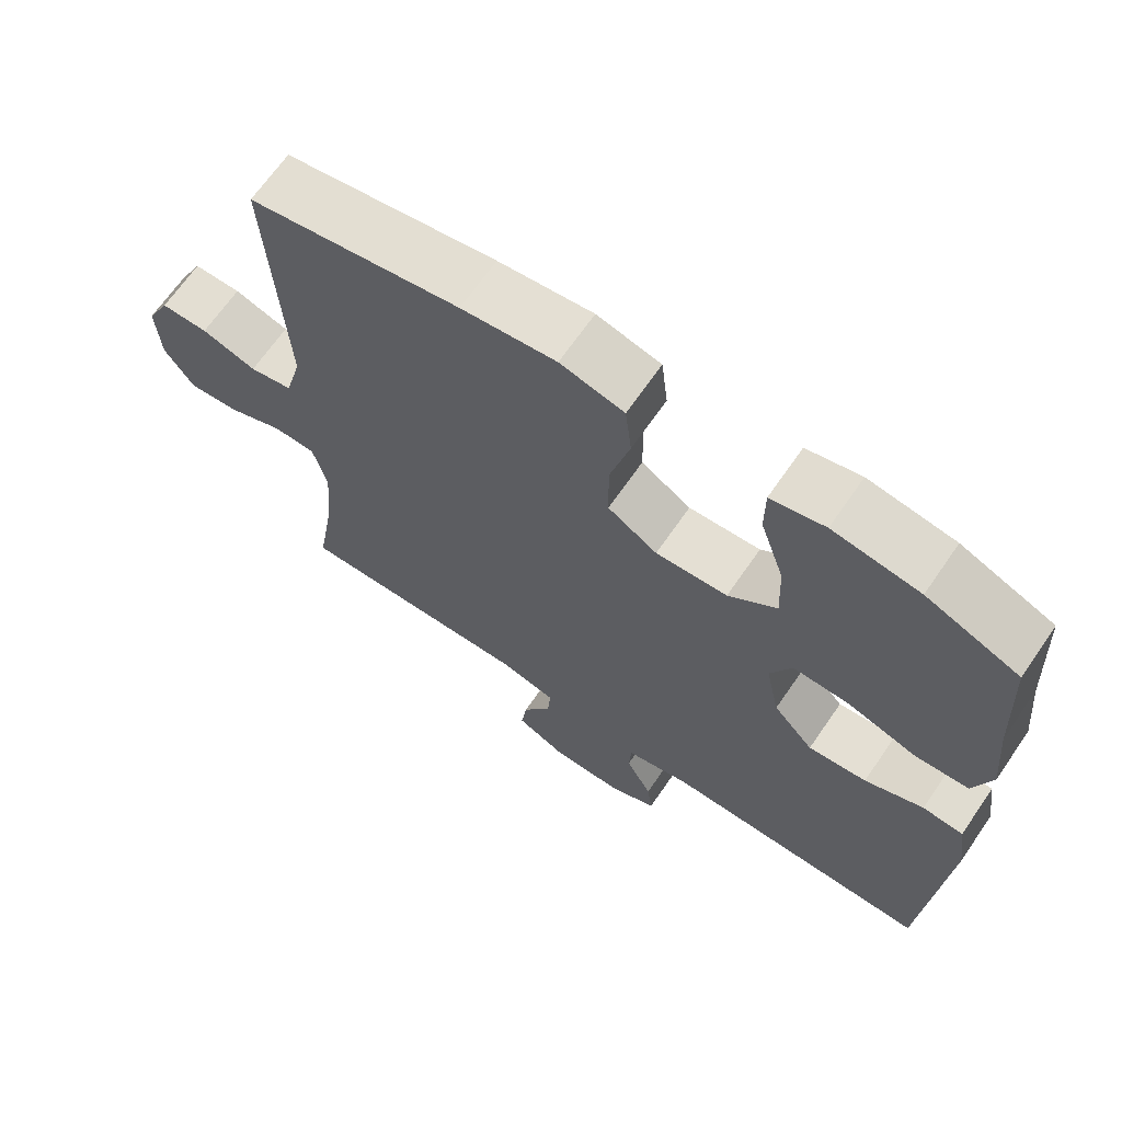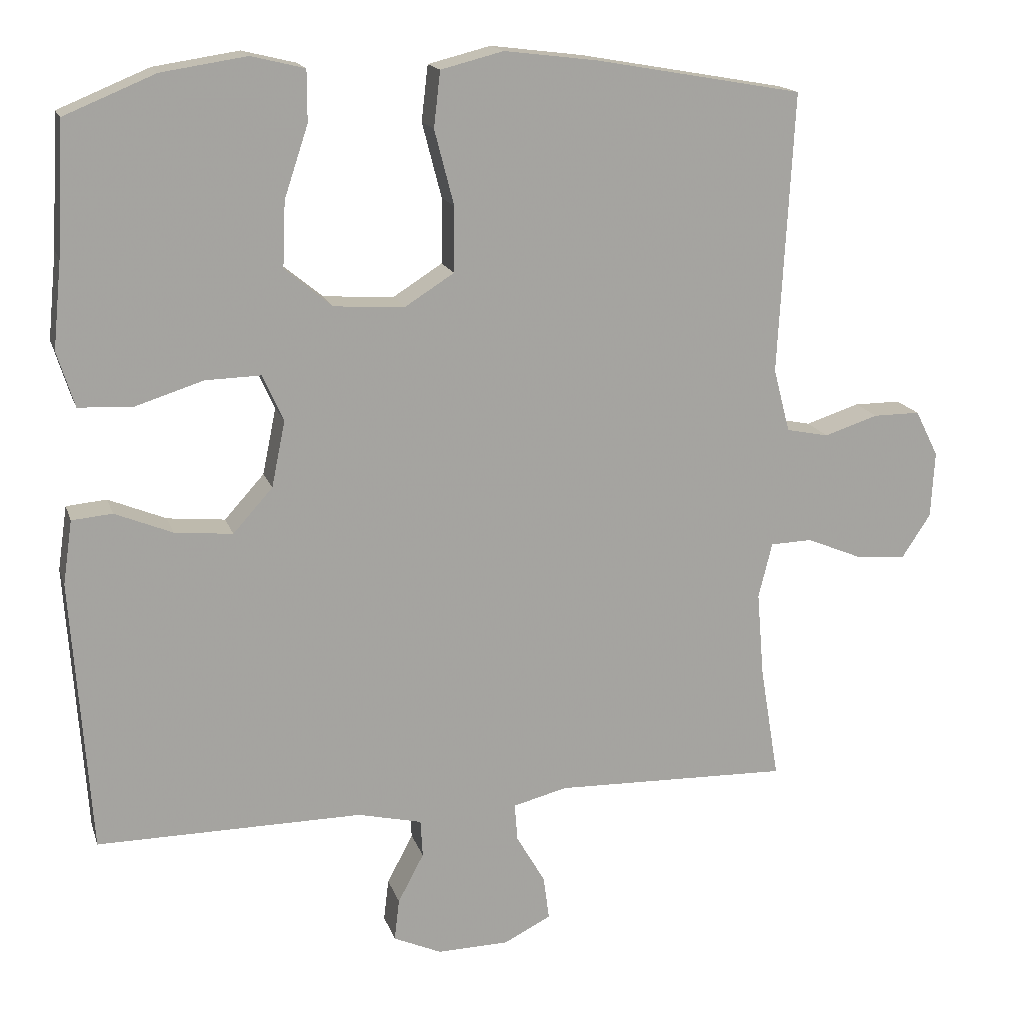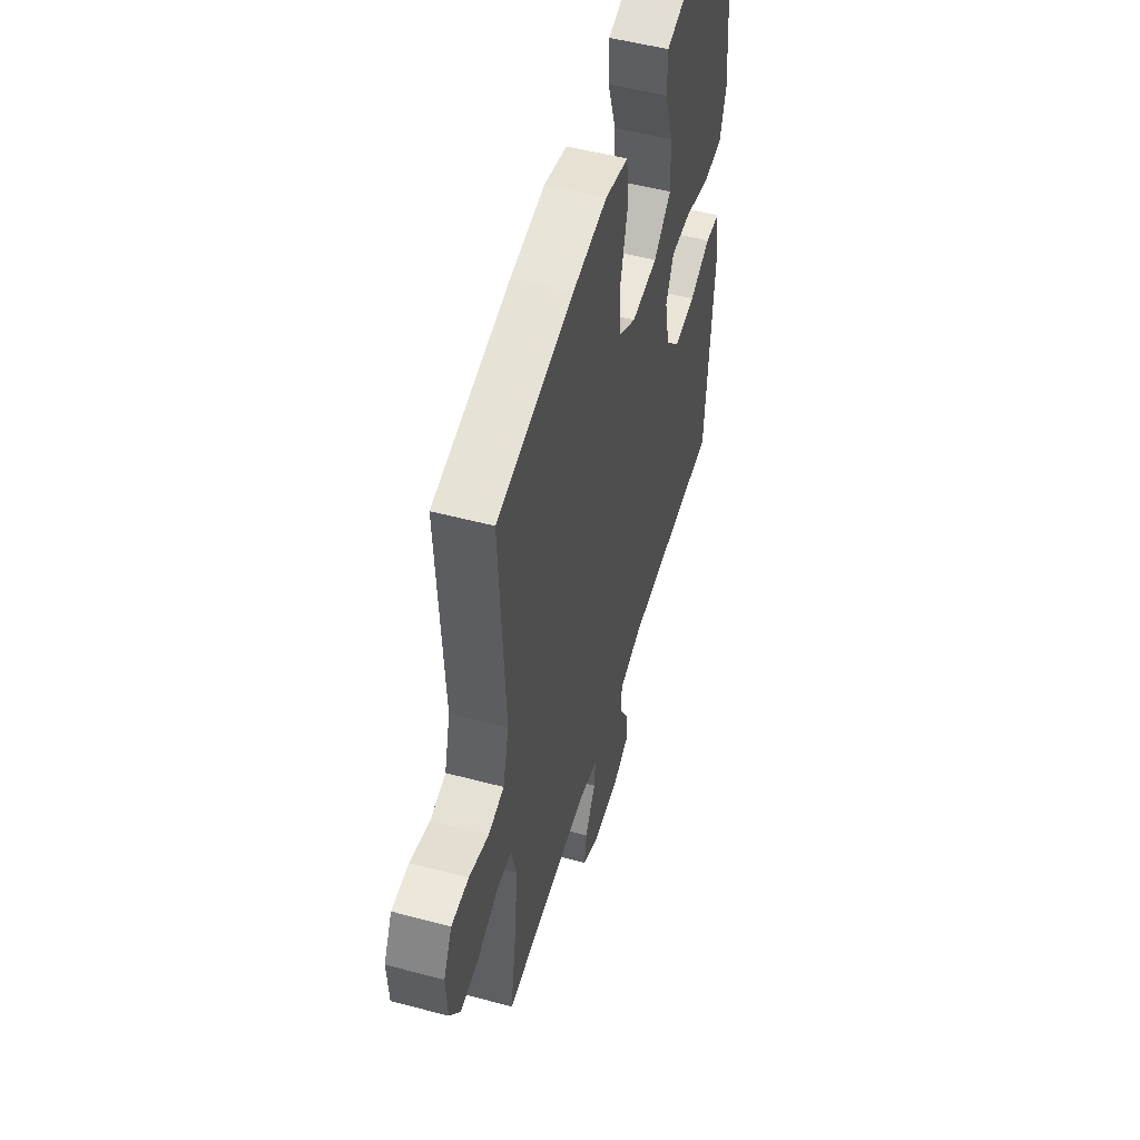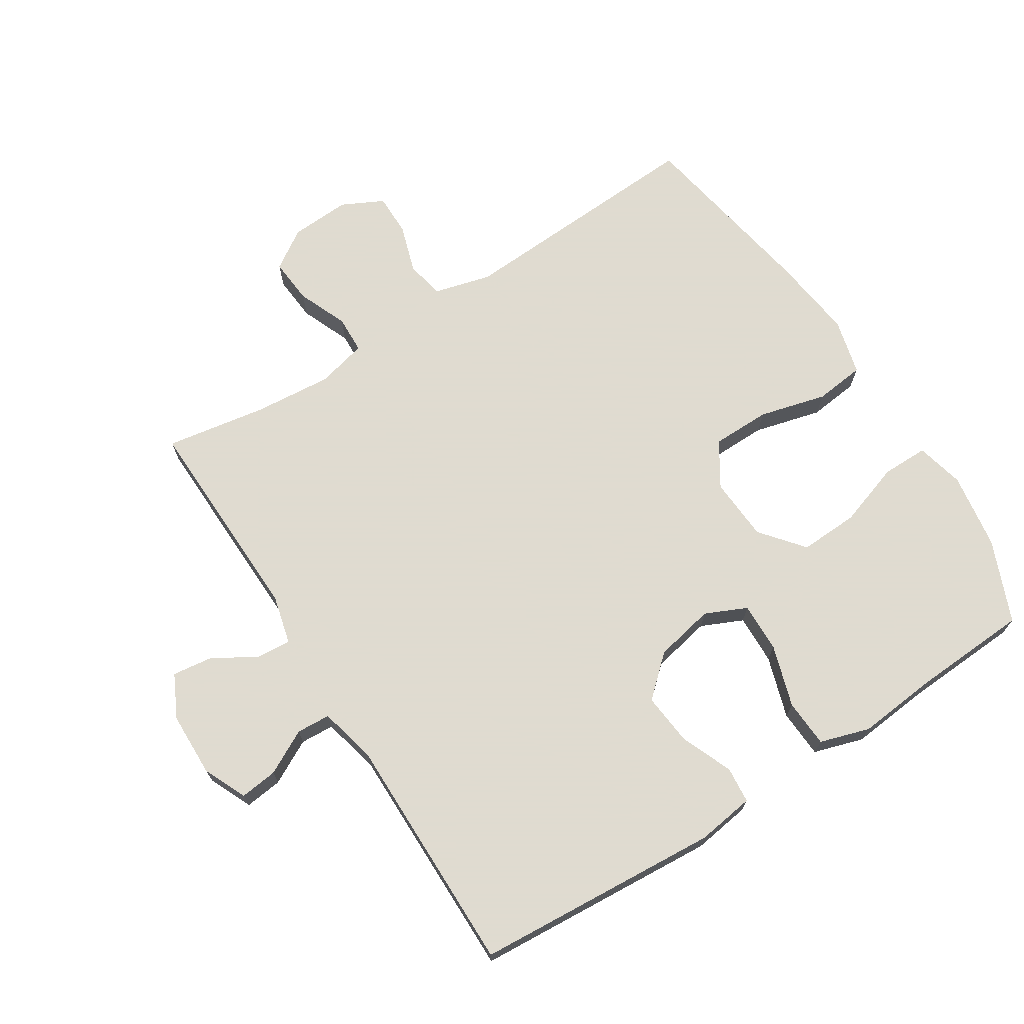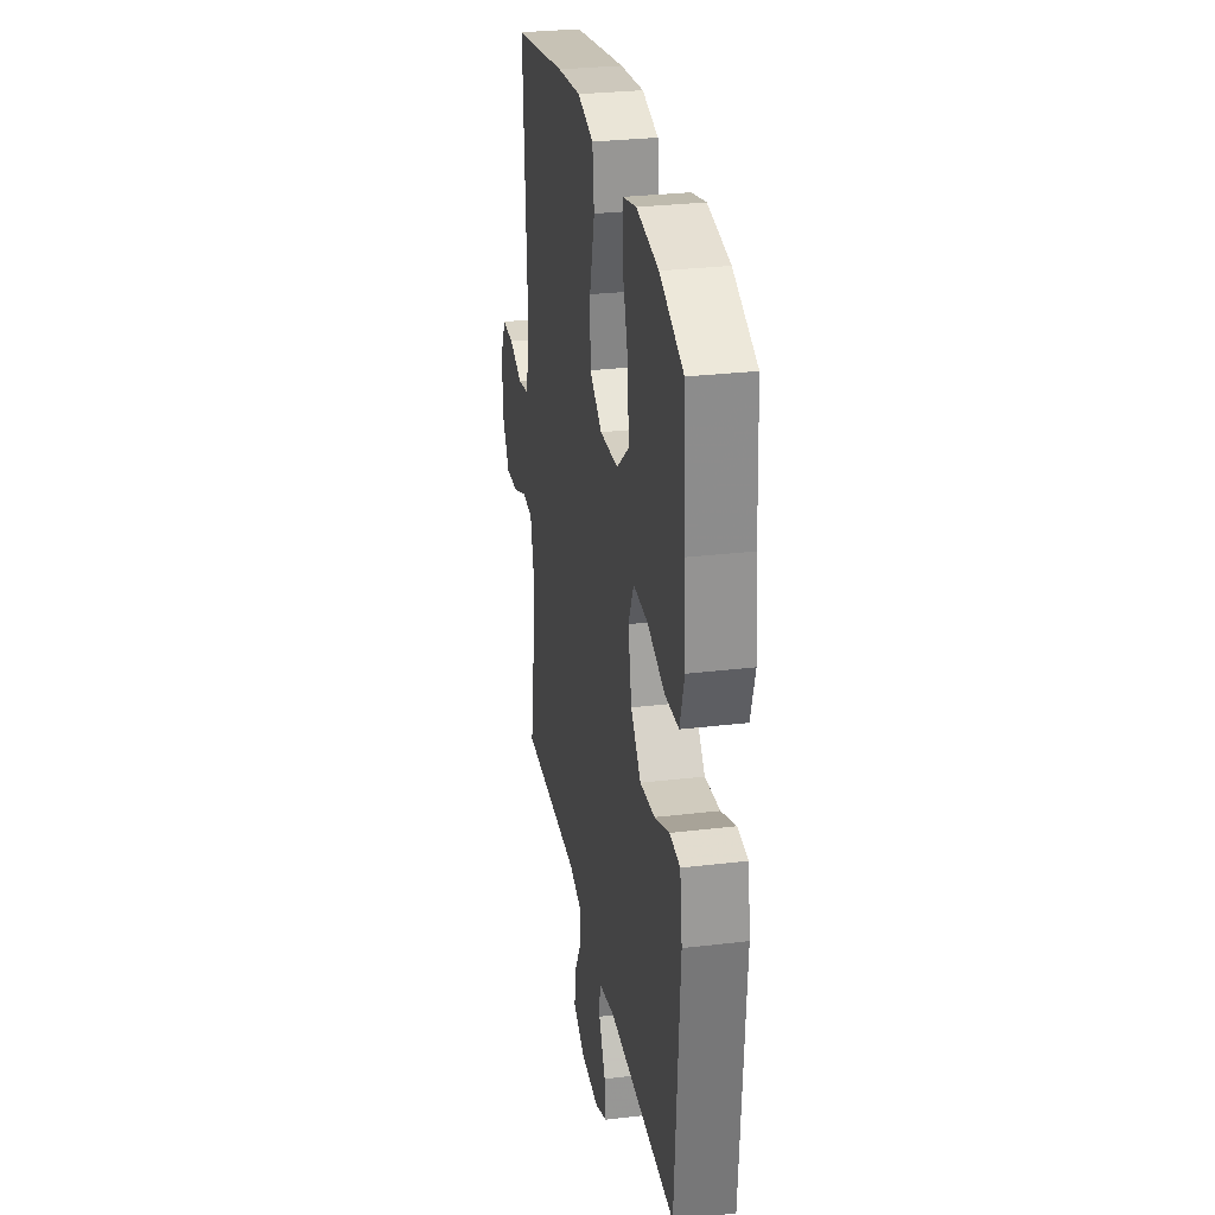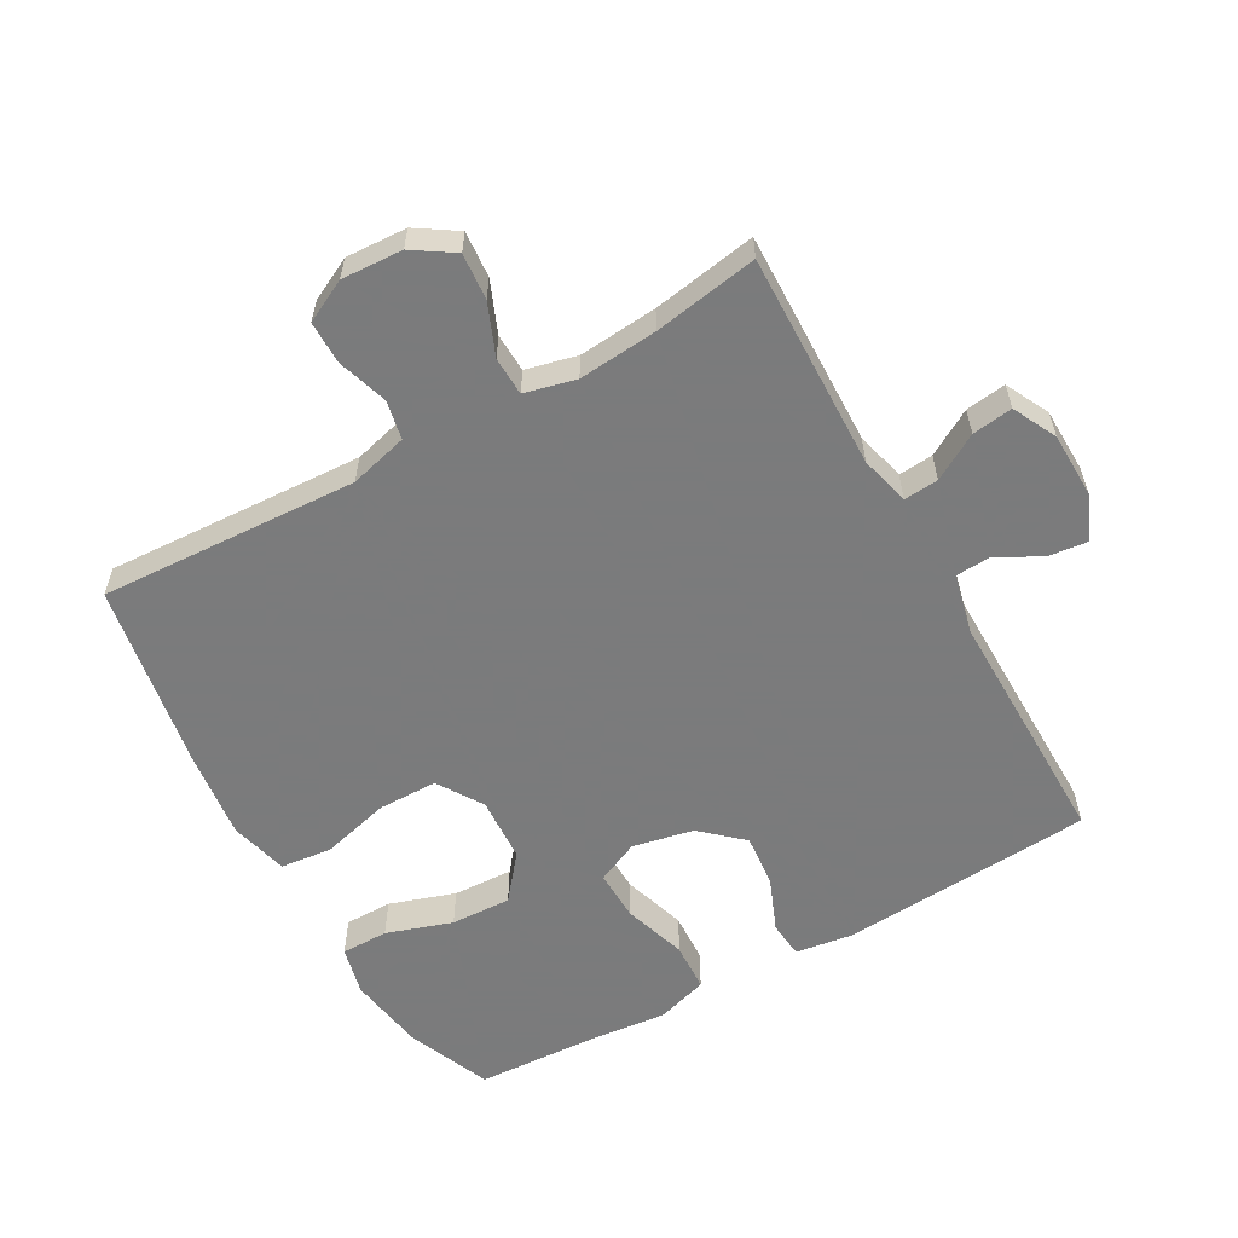
<metadata>
{"format":"obj","ext":"obj","renderer":"f3d","projection":"perspective","resolution":1024,"background":"white","views":[{"elev":67.4,"azim":-145.4,"up":"+Z"},{"elev":16.4,"azim":-15.4,"up":"+Z"},{"elev":52.3,"azim":106.0,"up":"+Z"},{"elev":70.2,"azim":-122.4,"up":"+Y"},{"elev":29.3,"azim":-100.0,"up":"+Z"},{"elev":-58.4,"azim":119.5,"up":"+Y"}]}
</metadata>
<code>
v -0.5 0.07 -0.5
v -0.526 0.07 -0.121
v -0.513 0.07 -0.032
v -0.457 0.07 -0.027
v -0.377 0.07 -0.06
v -0.297 0.07 -0.068
v -0.242 0.07 -0.007
v -0.223 0.07 0.085
v -0.252 0.07 0.149
v -0.329 0.07 0.147
v -0.424 0.07 0.117
v -0.498 0.07 0.121
v -0.522 0.07 0.198
v -0.51 0.07 0.318
v -0.5 0.07 0.5
v -0.374 0.07 0.552
v -0.256 0.07 0.57
v -0.182 0.07 0.552
v -0.182 0.07 0.481
v -0.215 0.07 0.382
v -0.219 0.07 0.291
v -0.153 0.07 0.237
v -0.055 0.07 0.231
v 0.013 0.07 0.274
v 0.014 0.07 0.364
v -0.013 0.07 0.468
v -0.004 0.07 0.545
v 0.083 0.07 0.567
v 0.212 0.07 0.551
v 0.5 0.07 0.5
v 0.479 0.07 0.11
v 0.502 0.07 0.022
v 0.561 0.07 0.01
v 0.636 0.07 0.034
v 0.701 0.07 0.034
v 0.733 0.07 -0.03
v 0.728 0.07 -0.122
v 0.688 0.07 -0.183
v 0.618 0.07 -0.177
v 0.541 0.07 -0.145
v 0.483 0.07 -0.147
v 0.464 0.07 -0.224
v 0.474 0.07 -0.343
v 0.5 0.07 -0.5
v 0.173 0.07 -0.491
v 0.098 0.07 -0.51
v 0.102 0.07 -0.562
v 0.142 0.07 -0.631
v 0.15 0.07 -0.692
v 0.084 0.07 -0.725
v -0.015 0.07 -0.727
v -0.082 0.07 -0.697
v -0.075 0.07 -0.639
v -0.039 0.07 -0.571
v -0.042 0.07 -0.519
v -0.131 0.07 -0.498
v -0.5 0 -0.5
v -0.526 0 -0.121
v -0.513 0 -0.032
v -0.457 0 -0.027
v -0.377 0 -0.06
v -0.297 0 -0.068
v -0.242 0 -0.007
v -0.223 0 0.085
v -0.252 0 0.149
v -0.329 0 0.147
v -0.424 0 0.117
v -0.498 0 0.121
v -0.522 0 0.198
v -0.51 0 0.318
v -0.5 0 0.5
v -0.374 0 0.552
v -0.256 0 0.57
v -0.182 0 0.552
v -0.182 0 0.481
v -0.215 0 0.382
v -0.219 0 0.291
v -0.153 0 0.237
v -0.055 0 0.231
v 0.013 0 0.274
v 0.014 0 0.364
v -0.013 0 0.468
v -0.004 0 0.545
v 0.083 0 0.567
v 0.212 0 0.551
v 0.5 0 0.5
v 0.479 0 0.11
v 0.502 0 0.022
v 0.561 0 0.01
v 0.636 0 0.034
v 0.701 0 0.034
v 0.733 0 -0.03
v 0.728 0 -0.122
v 0.688 0 -0.183
v 0.618 0 -0.177
v 0.541 0 -0.145
v 0.483 0 -0.147
v 0.464 0 -0.224
v 0.474 0 -0.343
v 0.5 0 -0.5
v 0.173 0 -0.491
v 0.098 0 -0.51
v 0.102 0 -0.562
v 0.142 0 -0.631
v 0.15 0 -0.692
v 0.084 0 -0.725
v -0.015 0 -0.727
v -0.082 0 -0.697
v -0.075 0 -0.639
v -0.039 0 -0.571
v -0.042 0 -0.519
v -0.131 0 -0.498
f 52 53 54
f 51 52 54
f 50 51 54
f 49 50 54
f 48 49 54
f 47 48 54
f 46 47 54 55
f 45 46 55 56
f 43 44 45
f 56 1 2
f 45 56 2
f 43 45 2
f 42 43 2
f 38 39 40
f 37 38 40
f 36 37 40
f 35 36 40
f 34 35 40
f 33 34 40
f 32 33 40 41
f 41 42 2
f 32 41 2
f 31 32 2
f 29 30 31
f 28 29 31
f 27 28 31
f 26 27 31
f 25 26 31
f 18 19 20
f 17 18 20
f 16 17 20
f 15 16 20
f 14 15 20
f 14 20 21
f 13 14 21
f 12 13 21
f 11 12 21
f 10 11 21
f 9 10 21 22
f 2 3 4 5
f 2 5 6
f 31 2 6
f 24 25 31
f 23 24 31
f 22 23 31
f 9 22 31
f 8 9 31
f 7 8 31
f 6 7 31
f 110 109 108
f 110 108 107
f 110 107 106
f 110 106 105
f 110 105 104
f 110 104 103
f 111 110 103 102
f 112 111 102 101
f 101 100 99
f 58 57 112
f 58 112 101
f 58 101 99
f 58 99 98
f 96 95 94
f 96 94 93
f 96 93 92
f 96 92 91
f 96 91 90
f 96 90 89
f 97 96 89 88
f 58 98 97
f 58 97 88
f 58 88 87
f 87 86 85
f 87 85 84
f 87 84 83
f 87 83 82
f 87 82 81
f 76 75 74
f 76 74 73
f 76 73 72
f 76 72 71
f 76 71 70
f 77 76 70
f 77 70 69
f 77 69 68
f 77 68 67
f 77 67 66
f 78 77 66 65
f 61 60 59 58
f 62 61 58
f 62 58 87
f 87 81 80
f 87 80 79
f 87 79 78
f 87 78 65
f 87 65 64
f 87 64 63
f 87 63 62
f 1 57 58 2
f 2 58 59 3
f 3 59 60 4
f 4 60 61 5
f 5 61 62 6
f 6 62 63 7
f 7 63 64 8
f 8 64 65 9
f 9 65 66 10
f 10 66 67 11
f 11 67 68 12
f 12 68 69 13
f 13 69 70 14
f 14 70 71 15
f 15 71 72 16
f 16 72 73 17
f 17 73 74 18
f 18 74 75 19
f 19 75 76 20
f 20 76 77 21
f 21 77 78 22
f 22 78 79 23
f 23 79 80 24
f 24 80 81 25
f 25 81 82 26
f 26 82 83 27
f 27 83 84 28
f 28 84 85 29
f 29 85 86 30
f 30 86 87 31
f 31 87 88 32
f 32 88 89 33
f 33 89 90 34
f 34 90 91 35
f 35 91 92 36
f 36 92 93 37
f 37 93 94 38
f 38 94 95 39
f 39 95 96 40
f 40 96 97 41
f 41 97 98 42
f 42 98 99 43
f 43 99 100 44
f 44 100 101 45
f 45 101 102 46
f 46 102 103 47
f 47 103 104 48
f 48 104 105 49
f 49 105 106 50
f 50 106 107 51
f 51 107 108 52
f 52 108 109 53
f 53 109 110 54
f 54 110 111 55
f 55 111 112 56
f 56 112 57 1

</code>
